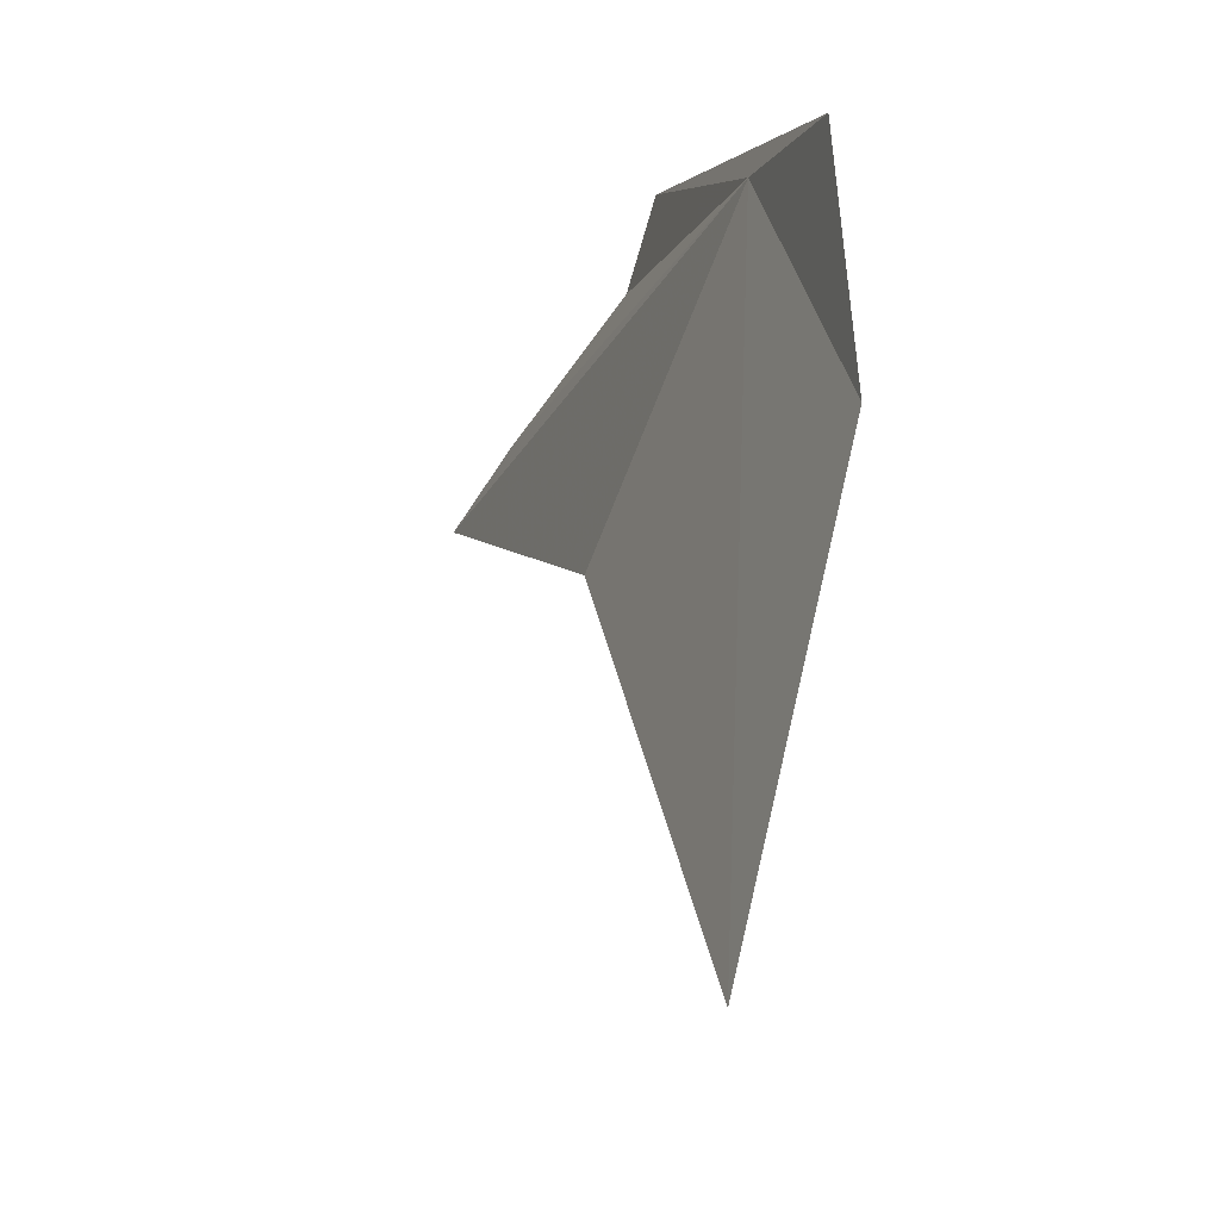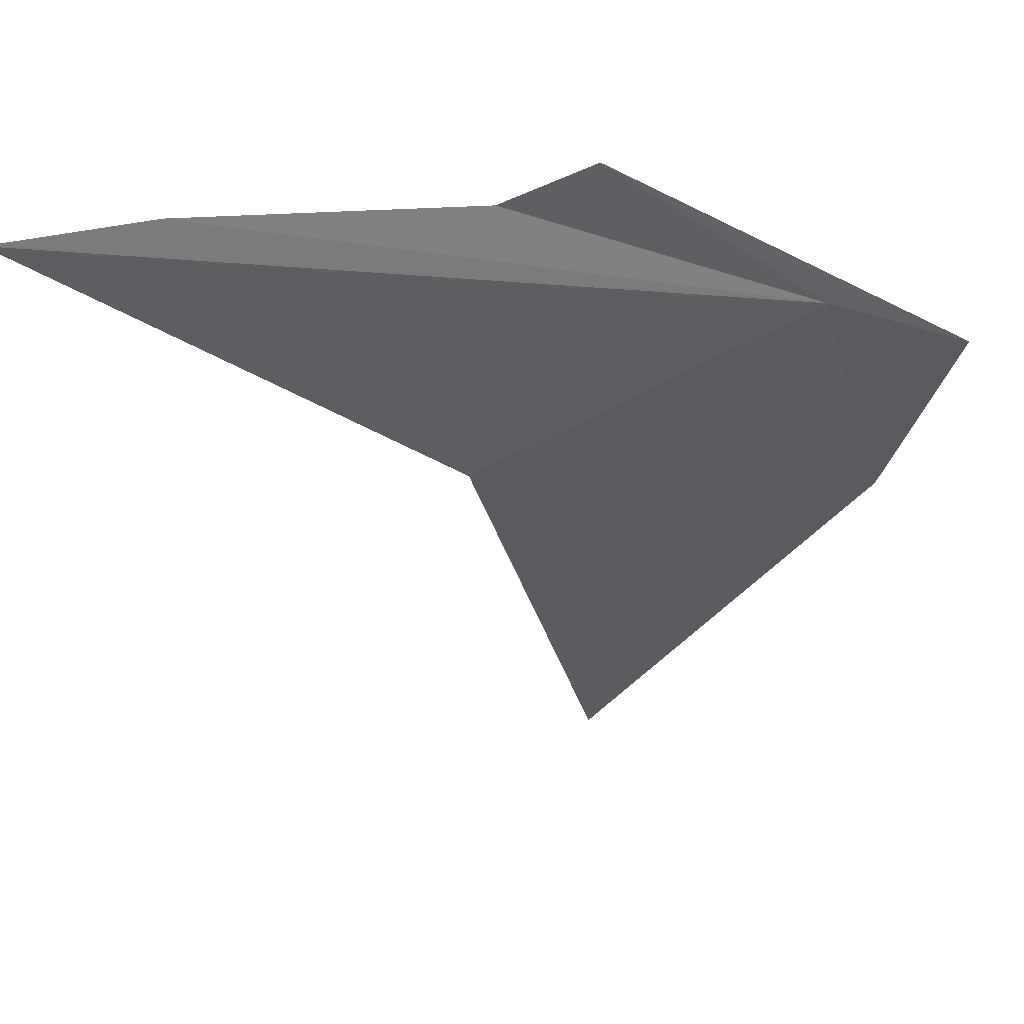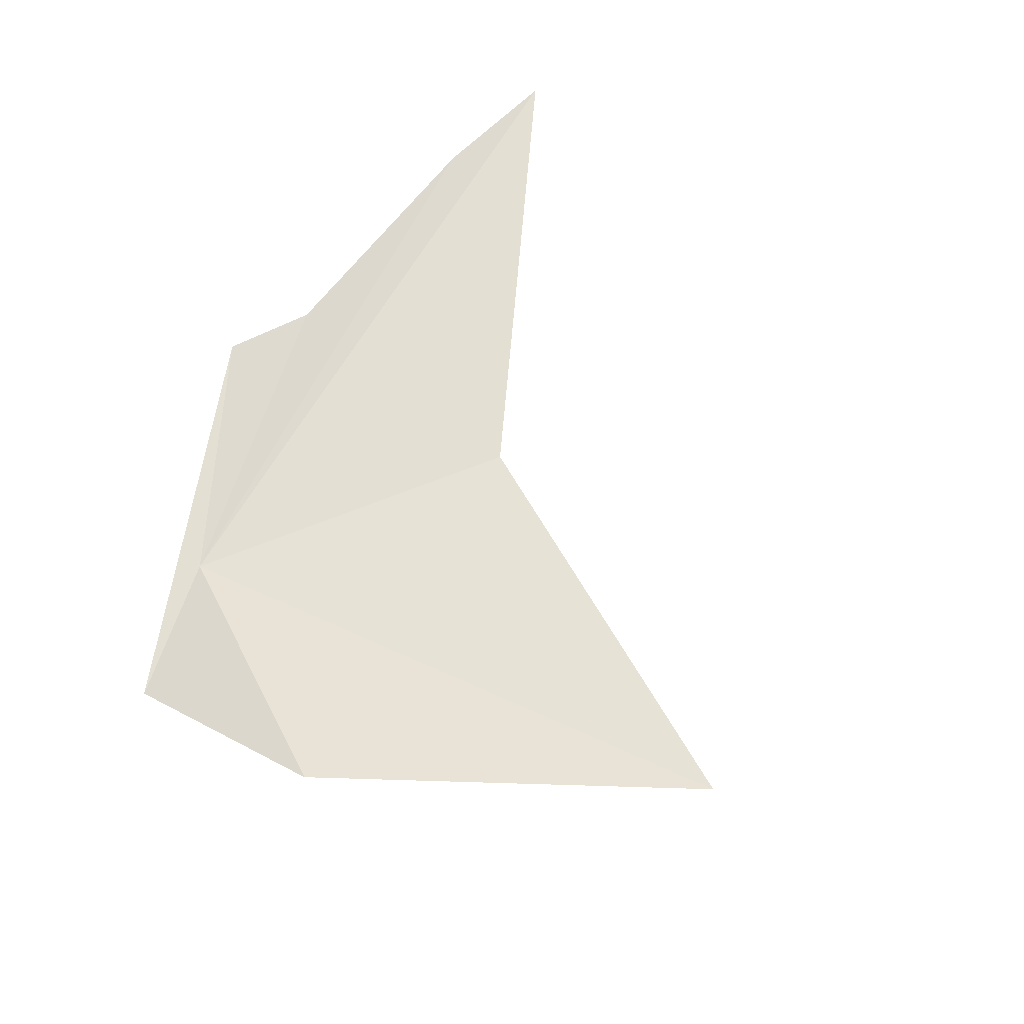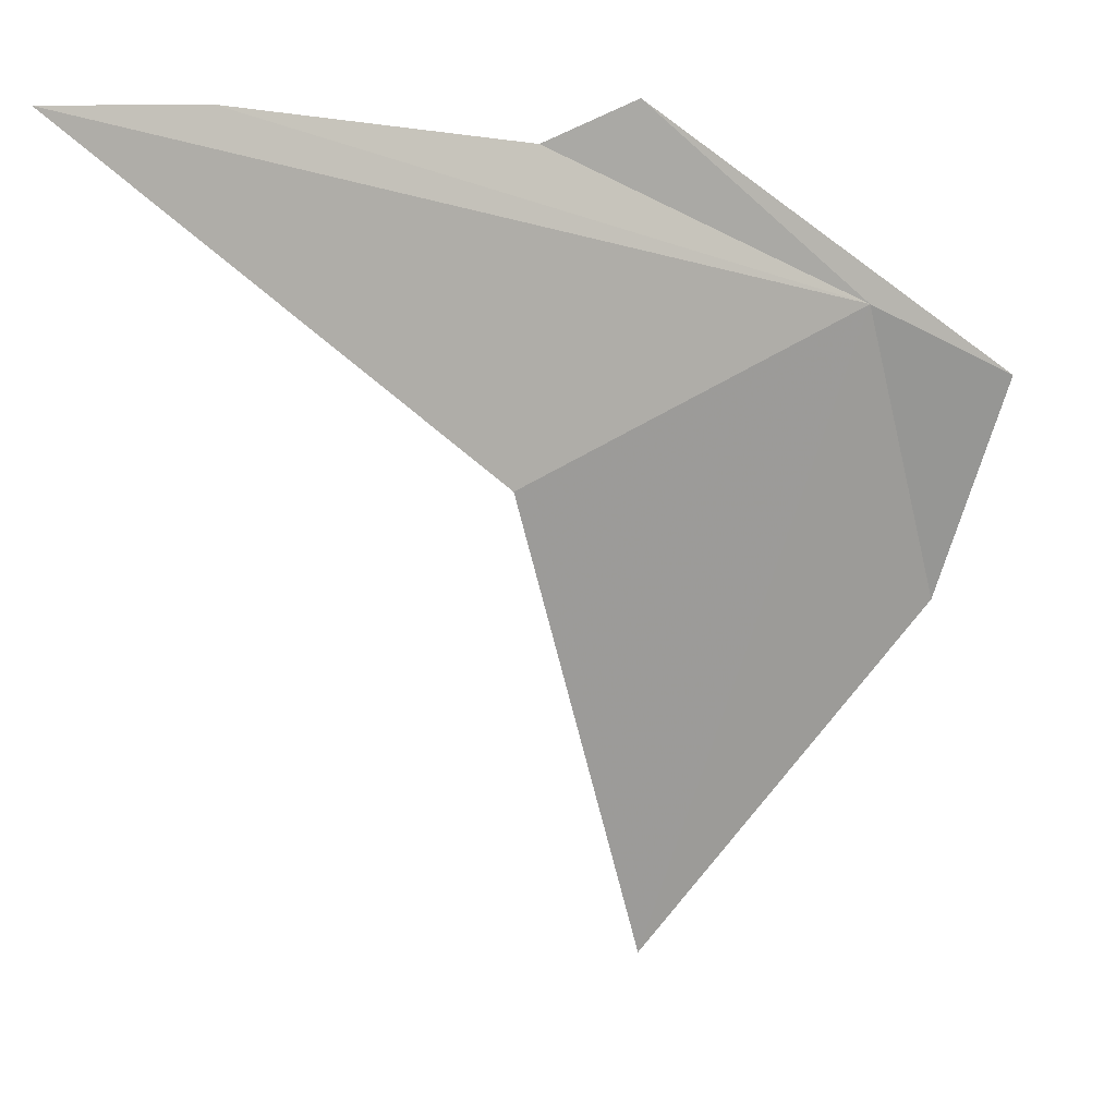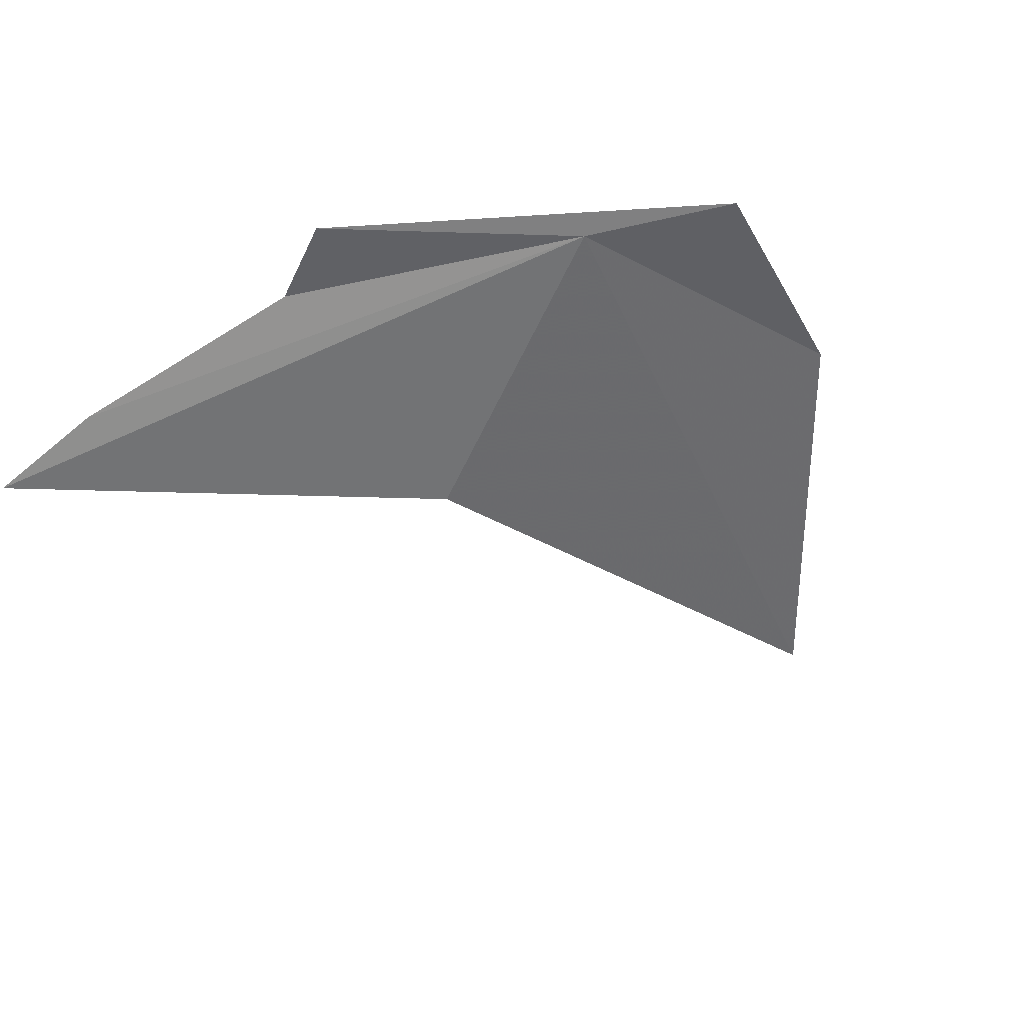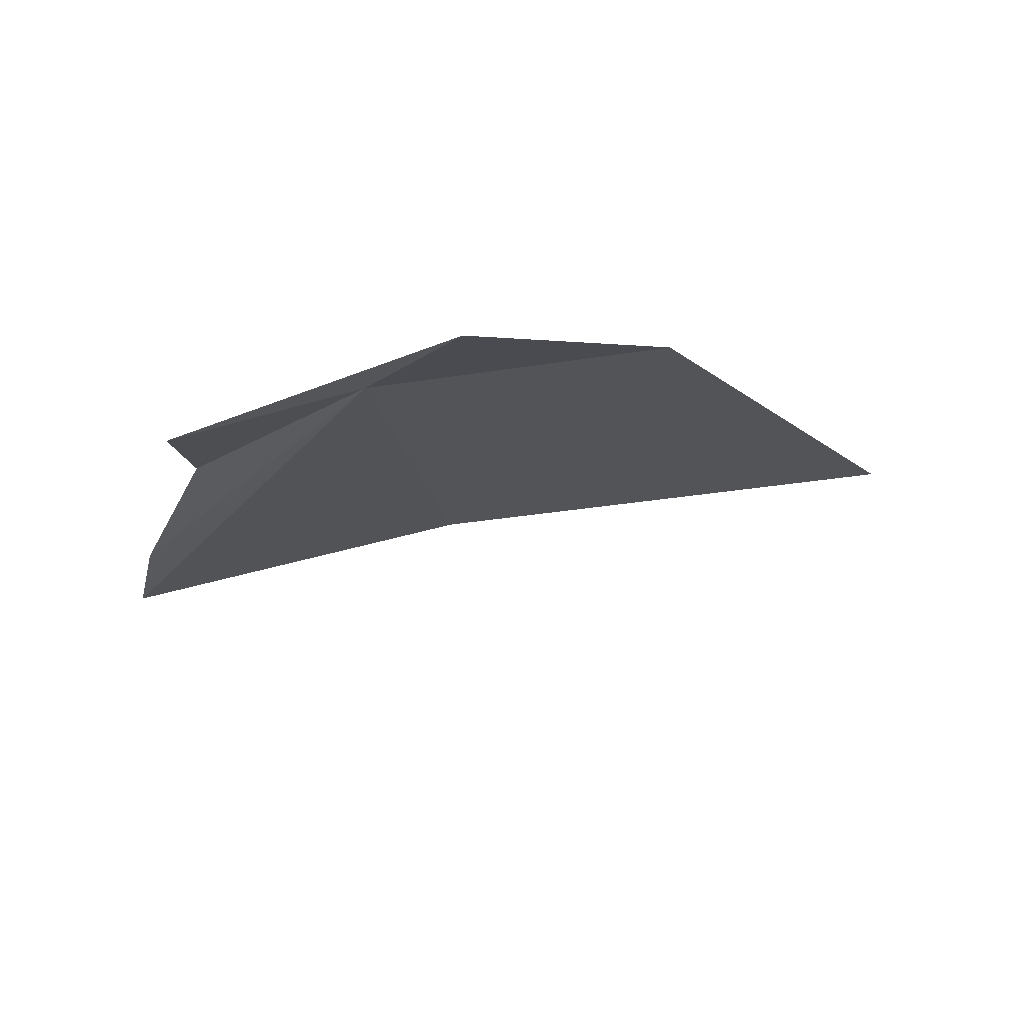
<metadata>
{"format":"obj","ext":"obj","renderer":"f3d","projection":"perspective","resolution":1024,"background":"white","views":[{"elev":-36.5,"azim":63.0,"up":"+Z"},{"elev":45.9,"azim":-17.5,"up":"+Z"},{"elev":60.1,"azim":135.4,"up":"+Y"},{"elev":13.1,"azim":-24.1,"up":"+Z"},{"elev":-58.8,"azim":42.1,"up":"+Y"},{"elev":-26.8,"azim":77.9,"up":"+Y"}]}
</metadata>
<code>
v 24.74 57.33 -19.94
v 23.42 57.82 -24.15
v 25.38 57.53 -21.92
v 22.43 57.52 -20.96
v 19.73 57.85 -18.65
v 20.74 57.81 -18.66
v 25.73 57.22 -20.43
v 23.28 57.56 -18.67
v 22.67 57.68 -18.93
f 1 3 2
f 1 2 4
f 1 4 5
f 1 5 6
f 1 7 3
f 1 9 8
f 1 6 9
f 1 8 7

</code>
